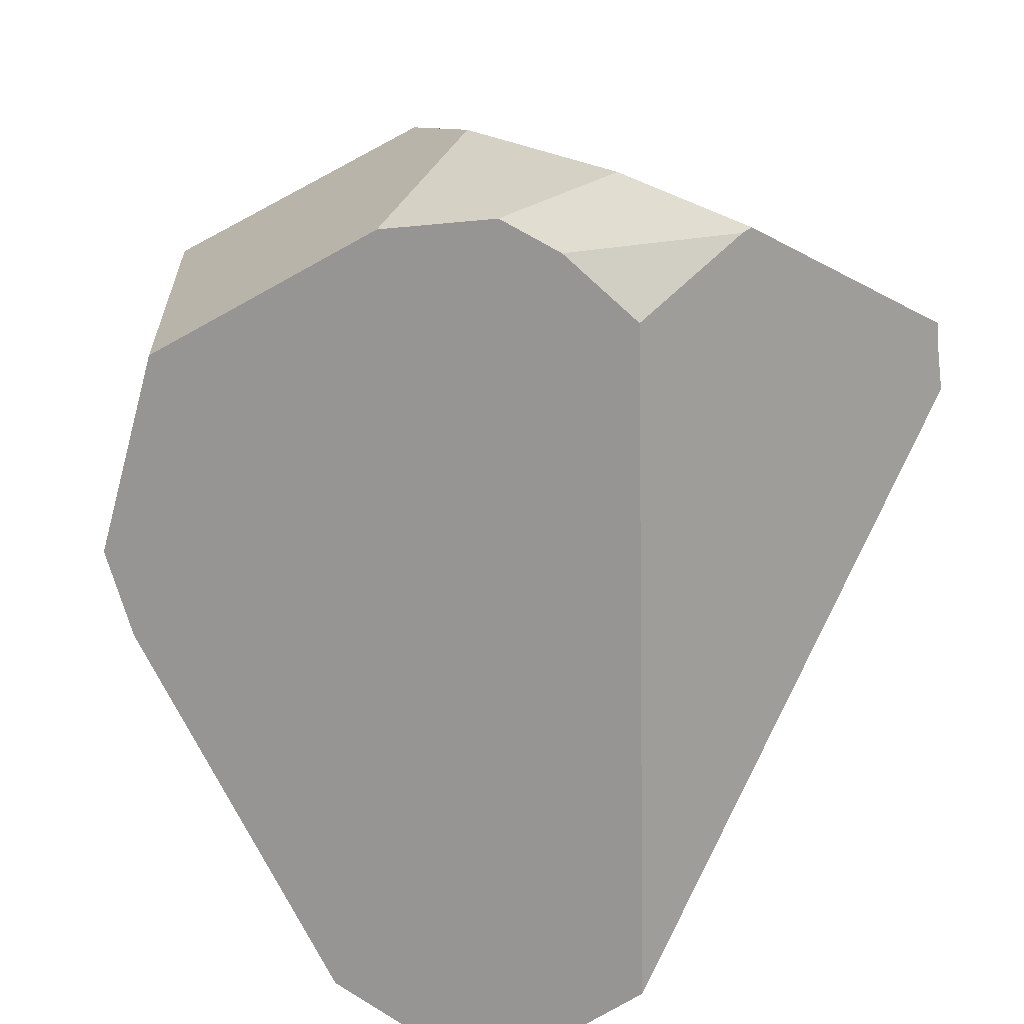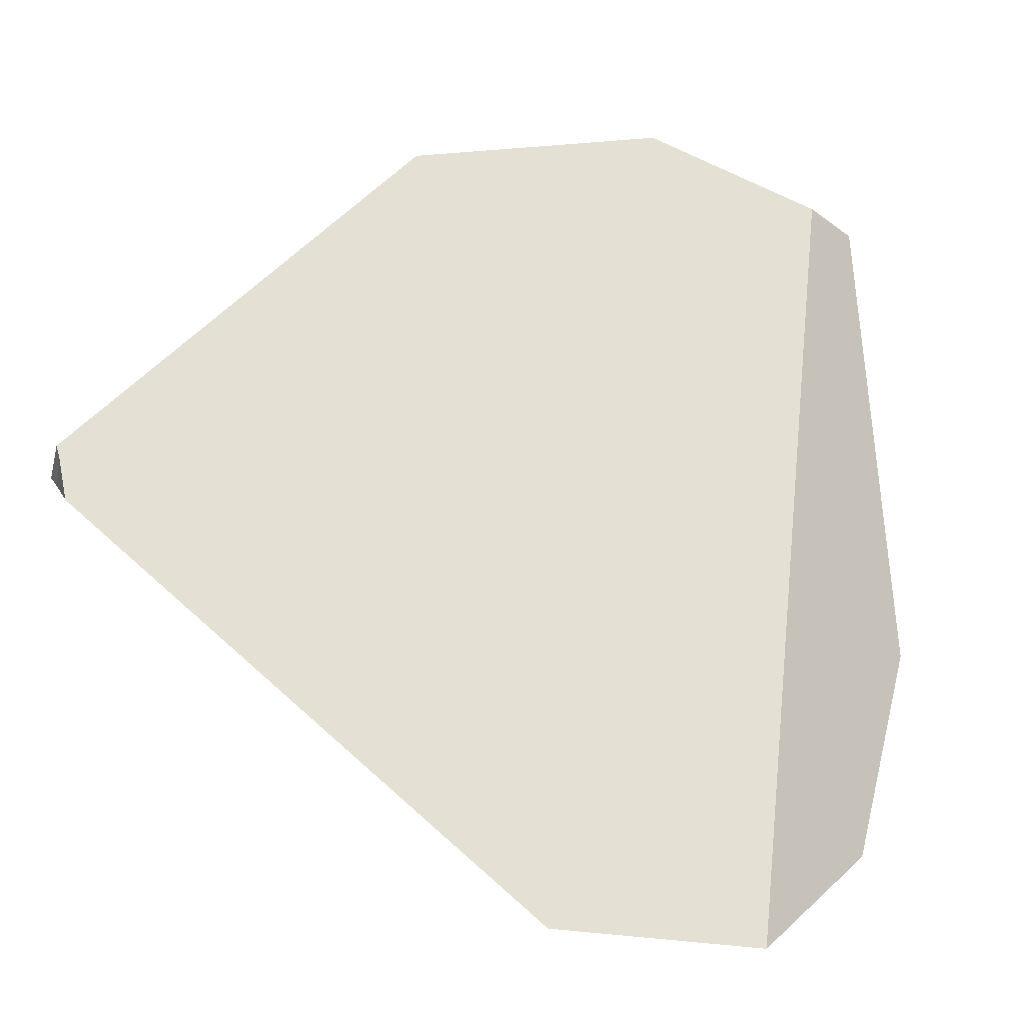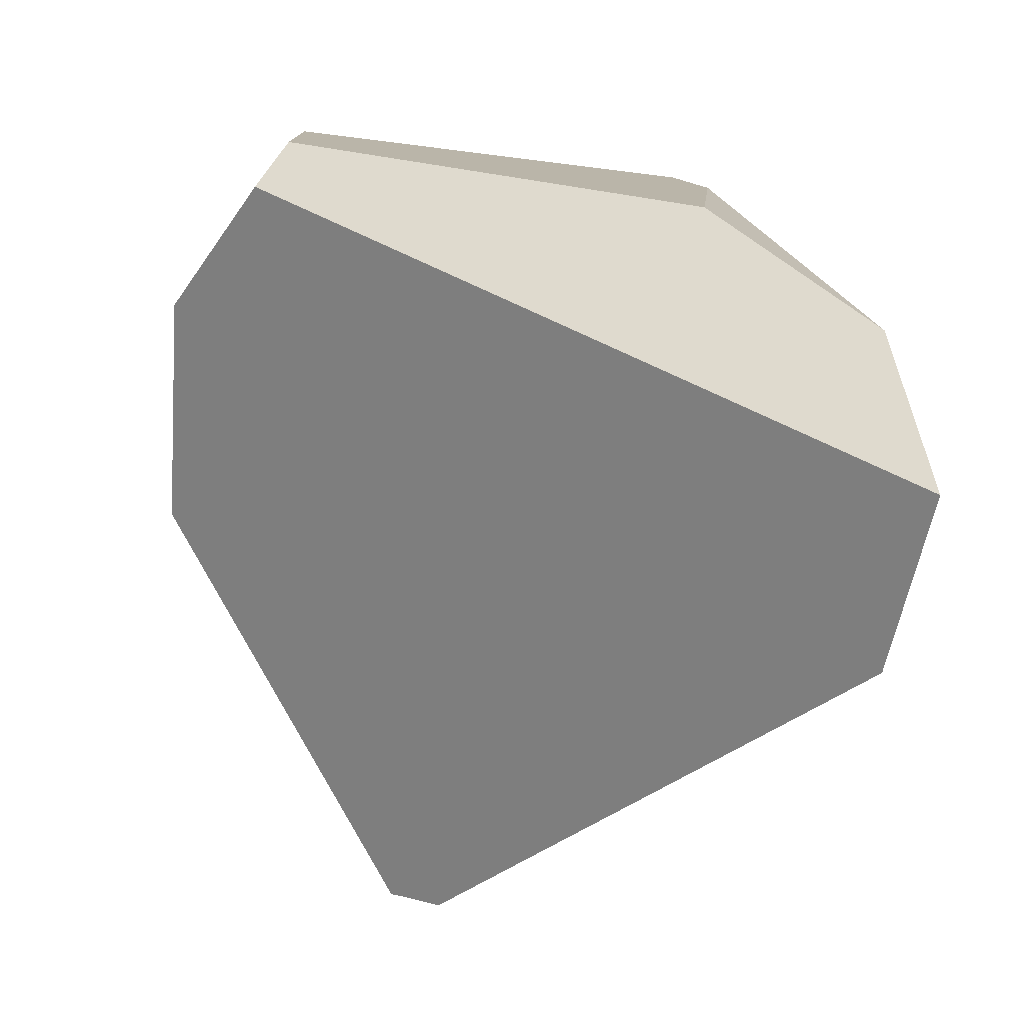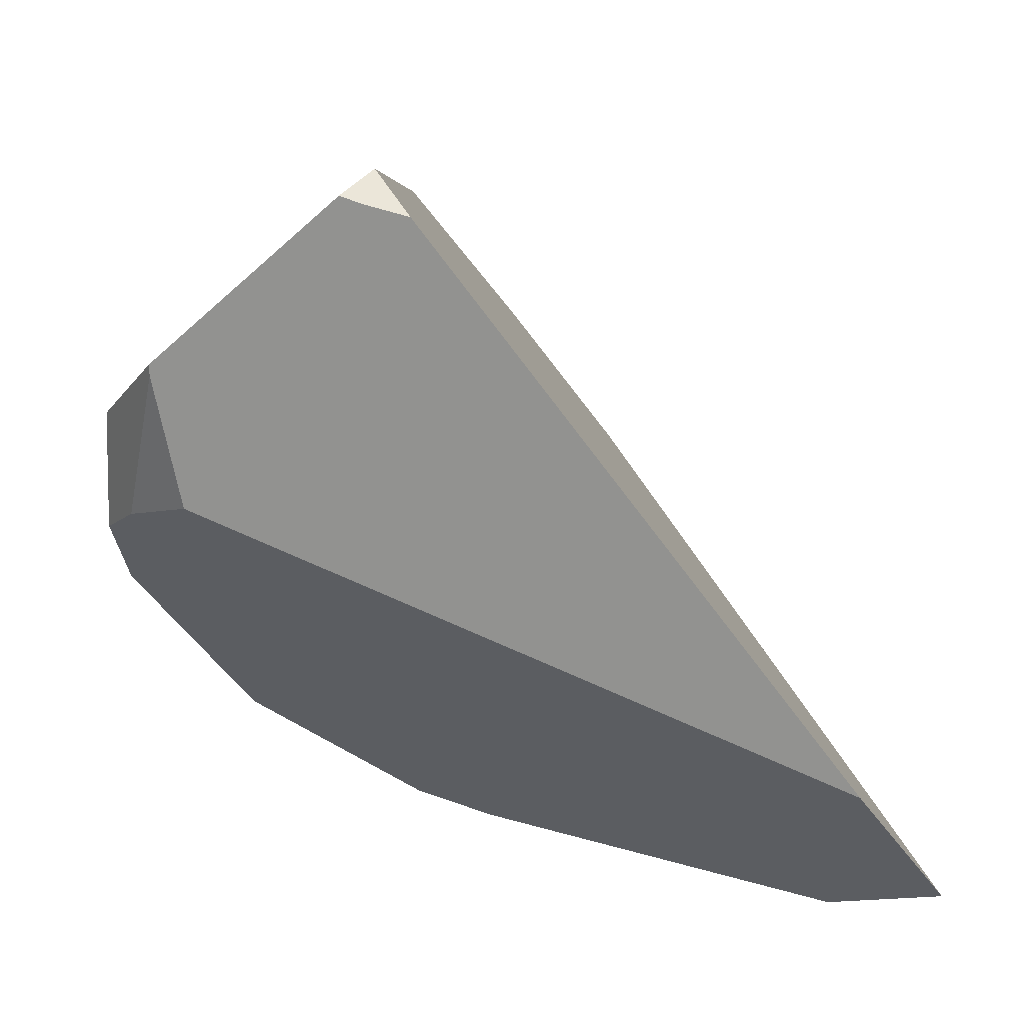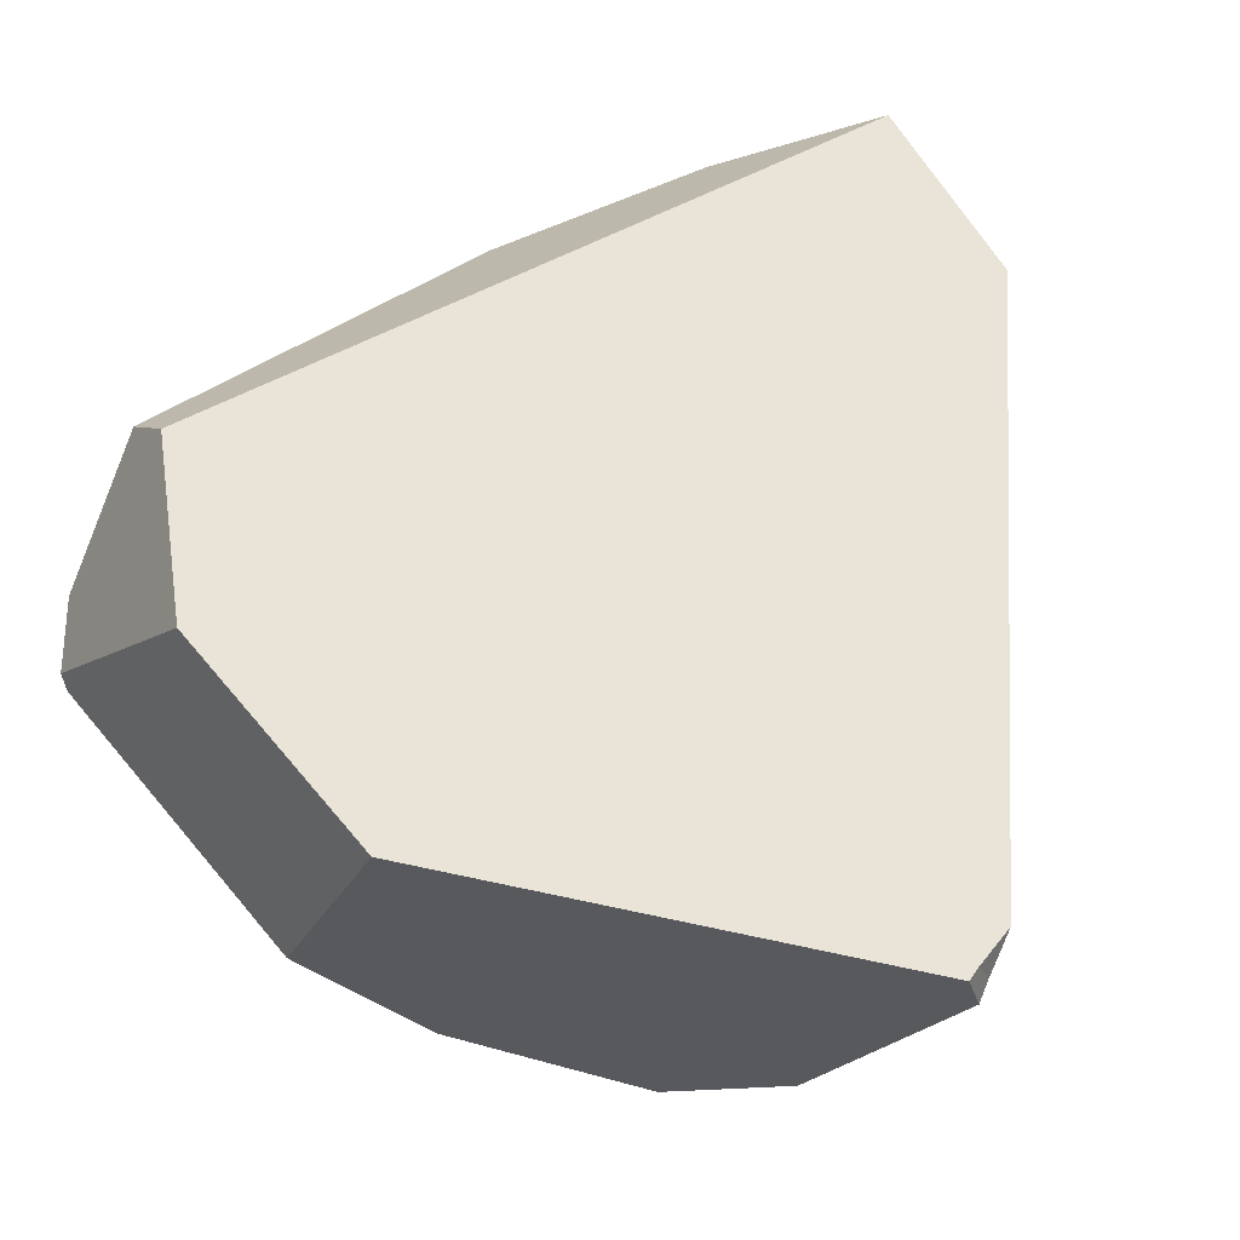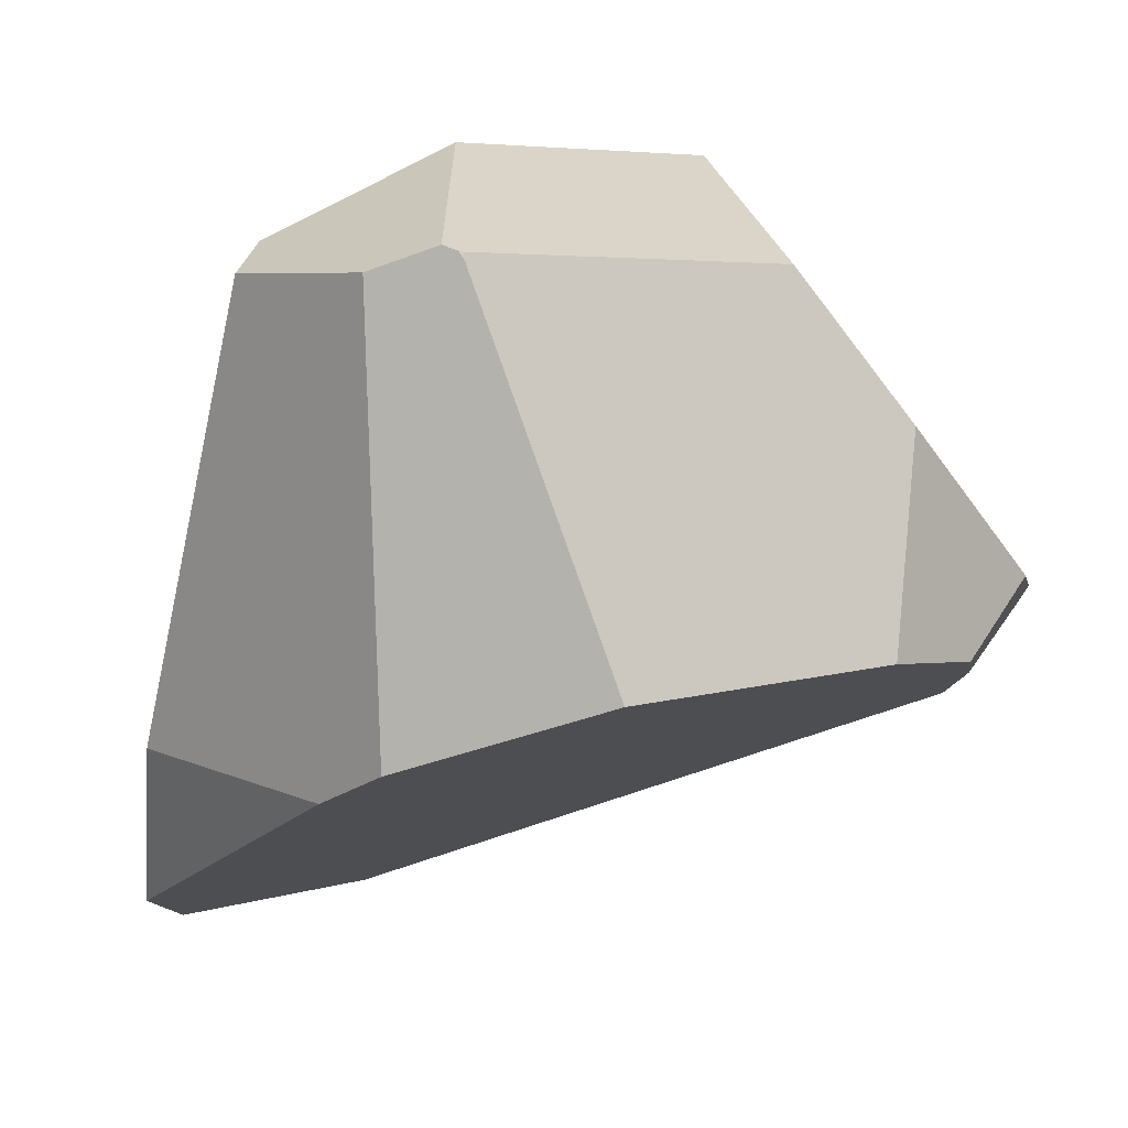
<metadata>
{"format":"obj","ext":"obj","renderer":"f3d","projection":"perspective","resolution":1024,"background":"white","views":[{"elev":-47.8,"azim":-6.6,"up":"+Z"},{"elev":-0.8,"azim":144.6,"up":"+Z"},{"elev":75.8,"azim":100.0,"up":"+Y"},{"elev":-35.0,"azim":75.0,"up":"+Z"},{"elev":11.9,"azim":36.6,"up":"+Y"},{"elev":10.1,"azim":-68.6,"up":"+Z"}]}
</metadata>
<code>
g  Instance
v 10.17 -51.36 0.1159
v 10.14 -51.45 -0.0125
v 10.19 -51.25 -0.08305
v 10.16 -51.4 0.1797
v 10.12 -51.55 0.02793
v 10.17 -51.36 0.1159
v 10.17 -51.36 0.1159
v 10.12 -51.55 0.02793
v 10.14 -51.45 -0.0125
v 7.049 -48.87 -0.8204
v 6.84 -49.44 1.225
v 7.616 -48.52 -1.688
v 7.616 -48.52 -1.688
v 6.84 -49.44 1.225
v 8.389 -48.28 -2.001
v 8.389 -48.28 -2.001
v 6.84 -49.44 1.225
v 7.108 -49.42 1.336
v 6.483 -50.18 1.275
v 6.84 -49.44 1.225
v 6.358 -50.29 -0.6499
v 6.358 -50.29 -0.6499
v 6.84 -49.44 1.225
v 6.524 -49.94 -0.8331
v 6.524 -49.94 -0.8331
v 6.84 -49.44 1.225
v 7.049 -48.87 -0.8204
v 6.542 -50.57 1.329
v 6.549 -50.56 1.359
v 6.541 -50.54 1.364
v 8.642 -51.92 -0.6615
v 9.074 -52.17 -0.2774
v 8.28 -52.12 -0.4817
v 7.872 -51.97 0.6074
v 7.481 -52.02 -0.2956
v 8.507 -52.3 -0.09319
v 8.507 -52.3 -0.09319
v 7.481 -52.02 -0.2956
v 7.996 -52.2 -0.3732
v 8.455 -50.87 1.655
v 7.555 -50.1 1.73
v 7.648 -51.52 1.262
v 7.648 -51.52 1.262
v 7.555 -50.1 1.73
v 6.549 -50.56 1.359
v 6.549 -50.56 1.359
v 7.555 -50.1 1.73
v 6.541 -50.54 1.364
v 6.541 -50.54 1.364
v 7.555 -50.1 1.73
v 6.533 -50.48 1.384
v 6.358 -50.29 -0.6499
v 6.513 -51.23 -0.3296
v 6.483 -50.18 1.275
v 6.483 -50.18 1.275
v 6.513 -51.23 -0.3296
v 6.533 -50.48 1.384
v 6.533 -50.48 1.384
v 6.513 -51.23 -0.3296
v 6.541 -50.54 1.364
v 6.541 -50.54 1.364
v 6.513 -51.23 -0.3296
v 6.542 -50.57 1.329
v 7.049 -48.87 -0.8204
v 7.616 -48.52 -1.688
v 6.524 -49.94 -0.8331
v 6.542 -50.57 1.329
v 6.513 -51.23 -0.3296
v 6.549 -50.56 1.359
v 6.549 -50.56 1.359
v 6.513 -51.23 -0.3296
v 7.648 -51.52 1.262
v 7.648 -51.52 1.262
v 6.513 -51.23 -0.3296
v 7.872 -51.97 0.6074
v 7.872 -51.97 0.6074
v 6.513 -51.23 -0.3296
v 7.481 -52.02 -0.2956
v 10.19 -51.25 -0.08305
v 10.14 -51.45 -0.0125
v 9.054 -48.93 -1.936
v 9.054 -48.93 -1.936
v 10.14 -51.45 -0.0125
v 8.642 -51.92 -0.6615
v 8.642 -51.92 -0.6615
v 10.14 -51.45 -0.0125
v 9.074 -52.17 -0.2774
v 9.074 -52.17 -0.2774
v 10.14 -51.45 -0.0125
v 9.114 -52.19 -0.2473
v 9.114 -52.19 -0.2473
v 10.14 -51.45 -0.0125
v 10.12 -51.55 0.02793
v 9.114 -52.19 -0.2473
v 10.12 -51.55 0.02793
v 8.507 -52.3 -0.09319
v 8.507 -52.3 -0.09319
v 10.12 -51.55 0.02793
v 7.872 -51.97 0.6074
v 7.872 -51.97 0.6074
v 10.12 -51.55 0.02793
v 7.648 -51.52 1.262
v 7.648 -51.52 1.262
v 10.12 -51.55 0.02793
v 8.455 -50.87 1.655
v 8.455 -50.87 1.655
v 10.12 -51.55 0.02793
v 10.16 -51.4 0.1797
v 10.16 -51.4 0.1797
v 10.17 -51.36 0.1159
v 8.455 -50.87 1.655
v 8.455 -50.87 1.655
v 10.17 -51.36 0.1159
v 7.555 -50.1 1.73
v 7.555 -50.1 1.73
v 10.17 -51.36 0.1159
v 7.108 -49.42 1.336
v 7.108 -49.42 1.336
v 10.17 -51.36 0.1159
v 8.389 -48.28 -2.001
v 8.389 -48.28 -2.001
v 10.17 -51.36 0.1159
v 9.054 -48.93 -1.936
v 9.054 -48.93 -1.936
v 10.17 -51.36 0.1159
v 10.19 -51.25 -0.08305
v 8.642 -51.92 -0.6615
v 8.28 -52.12 -0.4817
v 9.054 -48.93 -1.936
v 9.054 -48.93 -1.936
v 8.28 -52.12 -0.4817
v 8.389 -48.28 -2.001
v 8.389 -48.28 -2.001
v 8.28 -52.12 -0.4817
v 7.616 -48.52 -1.688
v 7.616 -48.52 -1.688
v 8.28 -52.12 -0.4817
v 6.524 -49.94 -0.8331
v 6.524 -49.94 -0.8331
v 8.28 -52.12 -0.4817
v 6.358 -50.29 -0.6499
v 6.358 -50.29 -0.6499
v 8.28 -52.12 -0.4817
v 6.513 -51.23 -0.3296
v 6.513 -51.23 -0.3296
v 8.28 -52.12 -0.4817
v 7.481 -52.02 -0.2956
v 7.481 -52.02 -0.2956
v 8.28 -52.12 -0.4817
v 7.996 -52.2 -0.3732
v 6.483 -50.18 1.275
v 6.533 -50.48 1.384
v 6.84 -49.44 1.225
v 6.84 -49.44 1.225
v 6.533 -50.48 1.384
v 7.108 -49.42 1.336
v 7.108 -49.42 1.336
v 6.533 -50.48 1.384
v 7.555 -50.1 1.73
v 9.074 -52.17 -0.2774
v 9.114 -52.19 -0.2473
v 8.28 -52.12 -0.4817
v 8.28 -52.12 -0.4817
v 9.114 -52.19 -0.2473
v 7.996 -52.2 -0.3732
v 7.996 -52.2 -0.3732
v 9.114 -52.19 -0.2473
v 8.507 -52.3 -0.09319
f 1 2 3
f 4 5 6
f 7 8 9
f 10 11 12
f 13 14 15
f 16 17 18
f 19 20 21
f 22 23 24
f 25 26 27
f 28 29 30
f 31 32 33
f 34 35 36
f 37 38 39
f 40 41 42
f 43 44 45
f 46 47 48
f 49 50 51
f 52 53 54
f 55 56 57
f 58 59 60
f 61 62 63
f 64 65 66
f 67 68 69
f 70 71 72
f 73 74 75
f 76 77 78
f 79 80 81
f 82 83 84
f 85 86 87
f 88 89 90
f 91 92 93
f 94 95 96
f 97 98 99
f 100 101 102
f 103 104 105
f 106 107 108
f 109 110 111
f 112 113 114
f 115 116 117
f 118 119 120
f 121 122 123
f 124 125 126
f 127 128 129
f 130 131 132
f 133 134 135
f 136 137 138
f 139 140 141
f 142 143 144
f 145 146 147
f 148 149 150
f 151 152 153
f 154 155 156
f 157 158 159
f 160 161 162
f 163 164 165
f 166 167 168

</code>
